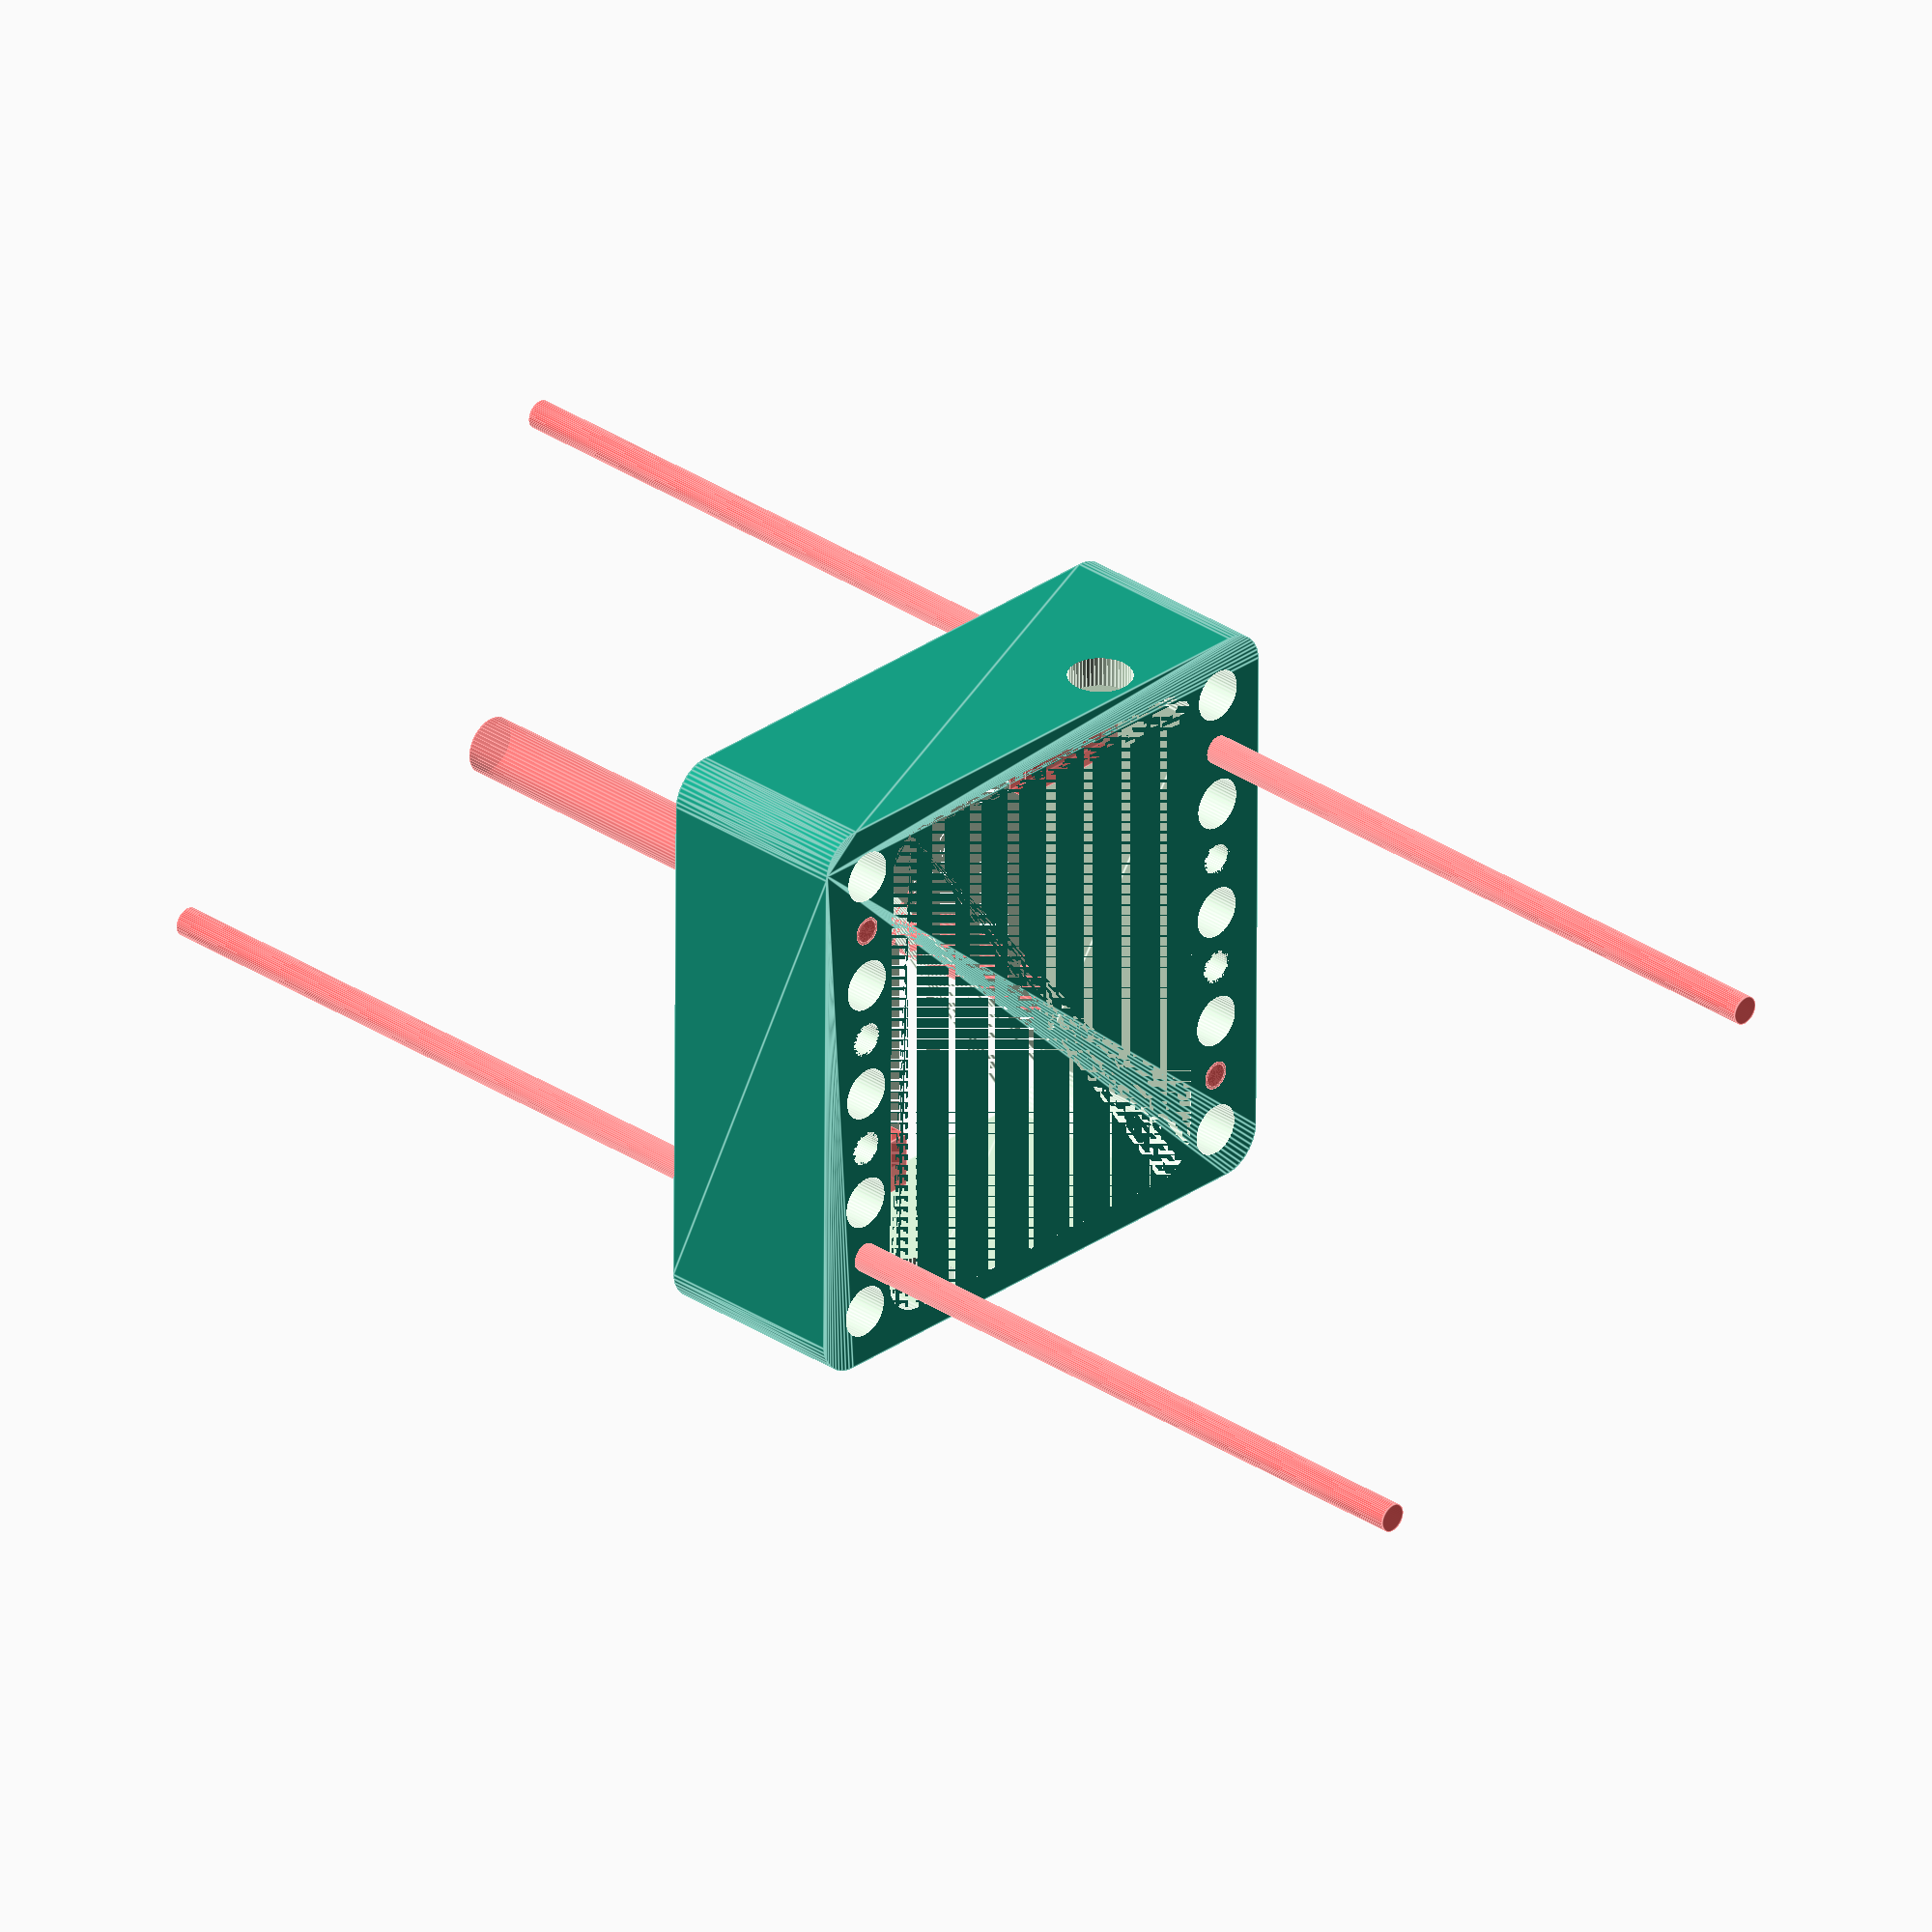
<openscad>
$fn = 50;


difference() {
	union() {
		translate(v = [0, 0, -12.5000000000]) {
			hull() {
				translate(v = [-32.0000000000, 32.0000000000, 0]) {
					cylinder(h = 25, r = 5);
				}
				translate(v = [32.0000000000, 32.0000000000, 0]) {
					cylinder(h = 25, r = 5);
				}
				translate(v = [-32.0000000000, -32.0000000000, 0]) {
					cylinder(h = 25, r = 5);
				}
				translate(v = [32.0000000000, -32.0000000000, 0]) {
					cylinder(h = 25, r = 5);
				}
			}
		}
	}
	union() {
		translate(v = [-22.5000000000, 30.0000000000, 0]) {
			rotate(a = [0, 0, 0]) {
				difference() {
					union() {
						#translate(v = [0, 0, -12.5000000000]) {
							cylinder(h = 12.5000000000, r = 1.5000000000);
						}
						#translate(v = [0, 0, -1.9000000000]) {
							cylinder(h = 1.9000000000, r1 = 1.8000000000, r2 = 3.6000000000);
						}
						#cylinder(h = 50, r = 3.6000000000);
						#translate(v = [0, 0, -12.5000000000]) {
							cylinder(h = 12.5000000000, r = 1.8000000000);
						}
						#translate(v = [0, 0, -12.5000000000]) {
							cylinder(h = 12.5000000000, r = 1.5000000000);
						}
					}
					union();
				}
			}
		}
		translate(v = [22.5000000000, -30.0000000000, 0]) {
			rotate(a = [0, 0, 0]) {
				difference() {
					union() {
						#translate(v = [0, 0, -12.5000000000]) {
							cylinder(h = 12.5000000000, r = 1.5000000000);
						}
						#translate(v = [0, 0, -1.9000000000]) {
							cylinder(h = 1.9000000000, r1 = 1.8000000000, r2 = 3.6000000000);
						}
						#cylinder(h = 50, r = 3.6000000000);
						#translate(v = [0, 0, -12.5000000000]) {
							cylinder(h = 12.5000000000, r = 1.8000000000);
						}
						#translate(v = [0, 0, -12.5000000000]) {
							cylinder(h = 12.5000000000, r = 1.5000000000);
						}
					}
					union();
				}
			}
		}
		translate(v = [22.5000000000, 30.0000000000, 0]) {
			rotate(a = [0, 0, 90]) {
				difference() {
					union() {
						#translate(v = [-1.7500000000, -3.2500000000, -0.3000000000]) {
							cube(size = [3.5000000000, 6.5000000000, 0.3000000000]);
						}
						#translate(v = [-1.7500000000, -1.7500000000, -0.6000000000]) {
							cube(size = [3.5000000000, 3.5000000000, 0.3000000000]);
						}
						#translate(v = [-1.7500000000, -3.2500000000, 2.5000000000]) {
							cube(size = [3.5000000000, 6.5000000000, 0.3000000000]);
						}
						#translate(v = [-1.7500000000, -1.7500000000, 2.8000000000]) {
							cube(size = [3.5000000000, 3.5000000000, 0.3000000000]);
						}
						#translate(v = [0, 0, -100.0000000000]) {
							cylinder(h = 200, r = 1.8000000000);
						}
						#translate(v = [-20.0000000000, -3.5053000000, 0]) {
							cube(size = [20, 7.0106000000, 2.6000000000]);
						}
						#linear_extrude(height = 2.6000000000) {
							polygon(points = [[3.5120000000, 0.0000000000], [1.7560000000, 3.0414812181], [-1.7560000000, 3.0414812181], [-3.5120000000, 0.0000000000], [-1.7560000000, -3.0414812181], [1.7560000000, -3.0414812181]]);
						}
						#translate(v = [-1.7500000000, -3.2500000000, -0.3000000000]) {
							cube(size = [3.5000000000, 6.5000000000, 0.3000000000]);
						}
						#translate(v = [-1.7500000000, -1.7500000000, -0.6000000000]) {
							cube(size = [3.5000000000, 3.5000000000, 0.3000000000]);
						}
						#translate(v = [-1.7500000000, -3.2500000000, 2.5000000000]) {
							cube(size = [3.5000000000, 6.5000000000, 0.3000000000]);
						}
						#translate(v = [-1.7500000000, -1.7500000000, 2.8000000000]) {
							cube(size = [3.5000000000, 3.5000000000, 0.3000000000]);
						}
						#translate(v = [0, 0, -100.0000000000]) {
							cylinder(h = 200, r = 1.8000000000);
						}
						#translate(v = [-1.7500000000, -3.2500000000, -0.3000000000]) {
							cube(size = [3.5000000000, 6.5000000000, 0.3000000000]);
						}
						#translate(v = [-1.7500000000, -1.7500000000, -0.6000000000]) {
							cube(size = [3.5000000000, 3.5000000000, 0.3000000000]);
						}
						#translate(v = [-1.7500000000, -3.2500000000, 2.5000000000]) {
							cube(size = [3.5000000000, 6.5000000000, 0.3000000000]);
						}
						#translate(v = [-1.7500000000, -1.7500000000, 2.8000000000]) {
							cube(size = [3.5000000000, 3.5000000000, 0.3000000000]);
						}
						#translate(v = [0, 0, -100.0000000000]) {
							cylinder(h = 200, r = 1.8000000000);
						}
					}
					union();
				}
			}
		}
		translate(v = [-22.5000000000, -30.0000000000, 0]) {
			rotate(a = [0, 0, 90]) {
				difference() {
					union() {
						#translate(v = [-1.7500000000, -3.2500000000, -0.3000000000]) {
							cube(size = [3.5000000000, 6.5000000000, 0.3000000000]);
						}
						#translate(v = [-1.7500000000, -1.7500000000, -0.6000000000]) {
							cube(size = [3.5000000000, 3.5000000000, 0.3000000000]);
						}
						#translate(v = [-1.7500000000, -3.2500000000, 2.5000000000]) {
							cube(size = [3.5000000000, 6.5000000000, 0.3000000000]);
						}
						#translate(v = [-1.7500000000, -1.7500000000, 2.8000000000]) {
							cube(size = [3.5000000000, 3.5000000000, 0.3000000000]);
						}
						#translate(v = [0, 0, -100.0000000000]) {
							cylinder(h = 200, r = 1.8000000000);
						}
						#translate(v = [0.0000000000, -3.5053000000, 0]) {
							cube(size = [20, 7.0106000000, 2.6000000000]);
						}
						#linear_extrude(height = 2.6000000000) {
							polygon(points = [[3.5120000000, 0.0000000000], [1.7560000000, 3.0414812181], [-1.7560000000, 3.0414812181], [-3.5120000000, 0.0000000000], [-1.7560000000, -3.0414812181], [1.7560000000, -3.0414812181]]);
						}
						#translate(v = [-1.7500000000, -3.2500000000, -0.3000000000]) {
							cube(size = [3.5000000000, 6.5000000000, 0.3000000000]);
						}
						#translate(v = [-1.7500000000, -1.7500000000, -0.6000000000]) {
							cube(size = [3.5000000000, 3.5000000000, 0.3000000000]);
						}
						#translate(v = [-1.7500000000, -3.2500000000, 2.5000000000]) {
							cube(size = [3.5000000000, 6.5000000000, 0.3000000000]);
						}
						#translate(v = [-1.7500000000, -1.7500000000, 2.8000000000]) {
							cube(size = [3.5000000000, 3.5000000000, 0.3000000000]);
						}
						#translate(v = [0, 0, -100.0000000000]) {
							cylinder(h = 200, r = 1.8000000000);
						}
						#translate(v = [-1.7500000000, -3.2500000000, -0.3000000000]) {
							cube(size = [3.5000000000, 6.5000000000, 0.3000000000]);
						}
						#translate(v = [-1.7500000000, -1.7500000000, -0.6000000000]) {
							cube(size = [3.5000000000, 3.5000000000, 0.3000000000]);
						}
						#translate(v = [-1.7500000000, -3.2500000000, 2.5000000000]) {
							cube(size = [3.5000000000, 6.5000000000, 0.3000000000]);
						}
						#translate(v = [-1.7500000000, -1.7500000000, 2.8000000000]) {
							cube(size = [3.5000000000, 3.5000000000, 0.3000000000]);
						}
						#translate(v = [0, 0, -100.0000000000]) {
							cylinder(h = 200, r = 1.8000000000);
						}
					}
					union();
				}
			}
		}
		translate(v = [7.5000000000, 30.0000000000, 12.5000000000]) {
			rotate(a = [0, 0, 0]) {
				difference() {
					union() {
						translate(v = [0, 0, -25.0000000000]) {
							cylinder(h = 25, r = 2.0000000000);
						}
						translate(v = [0, 0, -3.7000000000]) {
							cylinder(h = 3.7000000000, r1 = 2.1250000000, r2 = 4.3750000000);
						}
						translate(v = [0, 0, -25.0000000000]) {
							cylinder(h = 25, r = 2.1250000000);
						}
						translate(v = [0, 0, -25.0000000000]) {
							cylinder(h = 25, r = 2.0000000000);
						}
					}
					union();
				}
			}
		}
		translate(v = [-7.5000000000, -30.0000000000, 12.5000000000]) {
			rotate(a = [0, 0, 0]) {
				difference() {
					union() {
						translate(v = [0, 0, -25.0000000000]) {
							cylinder(h = 25, r = 2.0000000000);
						}
						translate(v = [0, 0, -3.7000000000]) {
							cylinder(h = 3.7000000000, r1 = 2.1250000000, r2 = 4.3750000000);
						}
						translate(v = [0, 0, -25.0000000000]) {
							cylinder(h = 25, r = 2.1250000000);
						}
						translate(v = [0, 0, -25.0000000000]) {
							cylinder(h = 25, r = 2.0000000000);
						}
					}
					union();
				}
			}
		}
		translate(v = [-7.5000000000, 30.0000000000, 12.5000000000]) {
			rotate(a = [0, 0, 0]) {
				difference() {
					union() {
						translate(v = [0, 0, -25.0000000000]) {
							cylinder(h = 25, r = 2.0000000000);
						}
						translate(v = [0, 0, -3.7000000000]) {
							cylinder(h = 3.7000000000, r1 = 2.1250000000, r2 = 4.3750000000);
						}
						translate(v = [0, 0, -25.0000000000]) {
							cylinder(h = 25, r = 2.1250000000);
						}
						translate(v = [0, 0, -25.0000000000]) {
							cylinder(h = 25, r = 2.0000000000);
						}
					}
					union();
				}
			}
		}
		translate(v = [7.5000000000, -30.0000000000, 12.5000000000]) {
			rotate(a = [0, 0, 0]) {
				difference() {
					union() {
						translate(v = [0, 0, -25.0000000000]) {
							cylinder(h = 25, r = 2.0000000000);
						}
						translate(v = [0, 0, -3.7000000000]) {
							cylinder(h = 3.7000000000, r1 = 2.1250000000, r2 = 4.3750000000);
						}
						translate(v = [0, 0, -25.0000000000]) {
							cylinder(h = 25, r = 2.1250000000);
						}
						translate(v = [0, 0, -25.0000000000]) {
							cylinder(h = 25, r = 2.0000000000);
						}
					}
					union();
				}
			}
		}
		translate(v = [-30.0000000000, 30.0000000000, -100.0000000000]) {
			cylinder(h = 200, r = 3.2500000000);
		}
		translate(v = [-15.0000000000, 30.0000000000, -100.0000000000]) {
			cylinder(h = 200, r = 3.2500000000);
		}
		translate(v = [0.0000000000, 30.0000000000, -100.0000000000]) {
			cylinder(h = 200, r = 3.2500000000);
		}
		translate(v = [15.0000000000, 30.0000000000, -100.0000000000]) {
			cylinder(h = 200, r = 3.2500000000);
		}
		translate(v = [30.0000000000, 30.0000000000, -100.0000000000]) {
			cylinder(h = 200, r = 3.2500000000);
		}
		translate(v = [-30.0000000000, -30.0000000000, -100.0000000000]) {
			cylinder(h = 200, r = 3.2500000000);
		}
		translate(v = [-15.0000000000, -30.0000000000, -100.0000000000]) {
			cylinder(h = 200, r = 3.2500000000);
		}
		translate(v = [0.0000000000, -30.0000000000, -100.0000000000]) {
			cylinder(h = 200, r = 3.2500000000);
		}
		translate(v = [15.0000000000, -30.0000000000, -100.0000000000]) {
			cylinder(h = 200, r = 3.2500000000);
		}
		translate(v = [30.0000000000, -30.0000000000, -100.0000000000]) {
			cylinder(h = 200, r = 3.2500000000);
		}
		translate(v = [-30.0000000000, 30.0000000000, -100.0000000000]) {
			cylinder(h = 200, r = 1.8000000000);
		}
		translate(v = [-22.5000000000, 30.0000000000, -100.0000000000]) {
			cylinder(h = 200, r = 1.8000000000);
		}
		translate(v = [-15.0000000000, 30.0000000000, -100.0000000000]) {
			cylinder(h = 200, r = 1.8000000000);
		}
		translate(v = [-7.5000000000, 30.0000000000, -100.0000000000]) {
			cylinder(h = 200, r = 1.8000000000);
		}
		translate(v = [0.0000000000, 30.0000000000, -100.0000000000]) {
			cylinder(h = 200, r = 1.8000000000);
		}
		translate(v = [7.5000000000, 30.0000000000, -100.0000000000]) {
			cylinder(h = 200, r = 1.8000000000);
		}
		translate(v = [15.0000000000, 30.0000000000, -100.0000000000]) {
			cylinder(h = 200, r = 1.8000000000);
		}
		translate(v = [22.5000000000, 30.0000000000, -100.0000000000]) {
			cylinder(h = 200, r = 1.8000000000);
		}
		translate(v = [30.0000000000, 30.0000000000, -100.0000000000]) {
			cylinder(h = 200, r = 1.8000000000);
		}
		translate(v = [-30.0000000000, -30.0000000000, -100.0000000000]) {
			cylinder(h = 200, r = 1.8000000000);
		}
		translate(v = [-22.5000000000, -30.0000000000, -100.0000000000]) {
			cylinder(h = 200, r = 1.8000000000);
		}
		translate(v = [-15.0000000000, -30.0000000000, -100.0000000000]) {
			cylinder(h = 200, r = 1.8000000000);
		}
		translate(v = [-7.5000000000, -30.0000000000, -100.0000000000]) {
			cylinder(h = 200, r = 1.8000000000);
		}
		translate(v = [0.0000000000, -30.0000000000, -100.0000000000]) {
			cylinder(h = 200, r = 1.8000000000);
		}
		translate(v = [7.5000000000, -30.0000000000, -100.0000000000]) {
			cylinder(h = 200, r = 1.8000000000);
		}
		translate(v = [15.0000000000, -30.0000000000, -100.0000000000]) {
			cylinder(h = 200, r = 1.8000000000);
		}
		translate(v = [22.5000000000, -30.0000000000, -100.0000000000]) {
			cylinder(h = 200, r = 1.8000000000);
		}
		translate(v = [30.0000000000, -30.0000000000, -100.0000000000]) {
			cylinder(h = 200, r = 1.8000000000);
		}
		translate(v = [-30.0000000000, 30.0000000000, -100.0000000000]) {
			cylinder(h = 200, r = 1.8000000000);
		}
		translate(v = [-22.5000000000, 30.0000000000, -100.0000000000]) {
			cylinder(h = 200, r = 1.8000000000);
		}
		translate(v = [-15.0000000000, 30.0000000000, -100.0000000000]) {
			cylinder(h = 200, r = 1.8000000000);
		}
		translate(v = [-7.5000000000, 30.0000000000, -100.0000000000]) {
			cylinder(h = 200, r = 1.8000000000);
		}
		translate(v = [0.0000000000, 30.0000000000, -100.0000000000]) {
			cylinder(h = 200, r = 1.8000000000);
		}
		translate(v = [7.5000000000, 30.0000000000, -100.0000000000]) {
			cylinder(h = 200, r = 1.8000000000);
		}
		translate(v = [15.0000000000, 30.0000000000, -100.0000000000]) {
			cylinder(h = 200, r = 1.8000000000);
		}
		translate(v = [22.5000000000, 30.0000000000, -100.0000000000]) {
			cylinder(h = 200, r = 1.8000000000);
		}
		translate(v = [30.0000000000, 30.0000000000, -100.0000000000]) {
			cylinder(h = 200, r = 1.8000000000);
		}
		translate(v = [-30.0000000000, -30.0000000000, -100.0000000000]) {
			cylinder(h = 200, r = 1.8000000000);
		}
		translate(v = [-22.5000000000, -30.0000000000, -100.0000000000]) {
			cylinder(h = 200, r = 1.8000000000);
		}
		translate(v = [-15.0000000000, -30.0000000000, -100.0000000000]) {
			cylinder(h = 200, r = 1.8000000000);
		}
		translate(v = [-7.5000000000, -30.0000000000, -100.0000000000]) {
			cylinder(h = 200, r = 1.8000000000);
		}
		translate(v = [0.0000000000, -30.0000000000, -100.0000000000]) {
			cylinder(h = 200, r = 1.8000000000);
		}
		translate(v = [7.5000000000, -30.0000000000, -100.0000000000]) {
			cylinder(h = 200, r = 1.8000000000);
		}
		translate(v = [15.0000000000, -30.0000000000, -100.0000000000]) {
			cylinder(h = 200, r = 1.8000000000);
		}
		translate(v = [22.5000000000, -30.0000000000, -100.0000000000]) {
			cylinder(h = 200, r = 1.8000000000);
		}
		translate(v = [30.0000000000, -30.0000000000, -100.0000000000]) {
			cylinder(h = 200, r = 1.8000000000);
		}
		translate(v = [-30.0000000000, 30.0000000000, -100.0000000000]) {
			cylinder(h = 200, r = 1.8000000000);
		}
		translate(v = [-22.5000000000, 30.0000000000, -100.0000000000]) {
			cylinder(h = 200, r = 1.8000000000);
		}
		translate(v = [-15.0000000000, 30.0000000000, -100.0000000000]) {
			cylinder(h = 200, r = 1.8000000000);
		}
		translate(v = [-7.5000000000, 30.0000000000, -100.0000000000]) {
			cylinder(h = 200, r = 1.8000000000);
		}
		translate(v = [0.0000000000, 30.0000000000, -100.0000000000]) {
			cylinder(h = 200, r = 1.8000000000);
		}
		translate(v = [7.5000000000, 30.0000000000, -100.0000000000]) {
			cylinder(h = 200, r = 1.8000000000);
		}
		translate(v = [15.0000000000, 30.0000000000, -100.0000000000]) {
			cylinder(h = 200, r = 1.8000000000);
		}
		translate(v = [22.5000000000, 30.0000000000, -100.0000000000]) {
			cylinder(h = 200, r = 1.8000000000);
		}
		translate(v = [30.0000000000, 30.0000000000, -100.0000000000]) {
			cylinder(h = 200, r = 1.8000000000);
		}
		translate(v = [-30.0000000000, -30.0000000000, -100.0000000000]) {
			cylinder(h = 200, r = 1.8000000000);
		}
		translate(v = [-22.5000000000, -30.0000000000, -100.0000000000]) {
			cylinder(h = 200, r = 1.8000000000);
		}
		translate(v = [-15.0000000000, -30.0000000000, -100.0000000000]) {
			cylinder(h = 200, r = 1.8000000000);
		}
		translate(v = [-7.5000000000, -30.0000000000, -100.0000000000]) {
			cylinder(h = 200, r = 1.8000000000);
		}
		translate(v = [0.0000000000, -30.0000000000, -100.0000000000]) {
			cylinder(h = 200, r = 1.8000000000);
		}
		translate(v = [7.5000000000, -30.0000000000, -100.0000000000]) {
			cylinder(h = 200, r = 1.8000000000);
		}
		translate(v = [15.0000000000, -30.0000000000, -100.0000000000]) {
			cylinder(h = 200, r = 1.8000000000);
		}
		translate(v = [22.5000000000, -30.0000000000, -100.0000000000]) {
			cylinder(h = 200, r = 1.8000000000);
		}
		translate(v = [30.0000000000, -30.0000000000, -100.0000000000]) {
			cylinder(h = 200, r = 1.8000000000);
		}
		translate(v = [22.5000000000, 15.0000000000, -7.5000000000]) {
			rotate(a = [0, 90, 0]) {
				cylinder(h = 15, r = 4.0000000000);
			}
		}
		translate(v = [-37.5000000000, -15.0000000000, -7.5000000000]) {
			rotate(a = [0, 90, 0]) {
				cylinder(h = 15, r = 4.0000000000);
			}
		}
		translate(v = [0, 0, -12.5000000000]) {
			hull() {
				translate(v = [-28.2500000000, 20.7500000000, 0]) {
					cylinder(h = 25, r = 5);
				}
				translate(v = [28.2500000000, 20.7500000000, 0]) {
					cylinder(h = 25, r = 5);
				}
				translate(v = [-28.2500000000, -20.7500000000, 0]) {
					cylinder(h = 25, r = 5);
				}
				translate(v = [28.2500000000, -20.7500000000, 0]) {
					cylinder(h = 25, r = 5);
				}
			}
		}
	}
}
</openscad>
<views>
elev=149.3 azim=89.6 roll=45.9 proj=o view=edges
</views>
